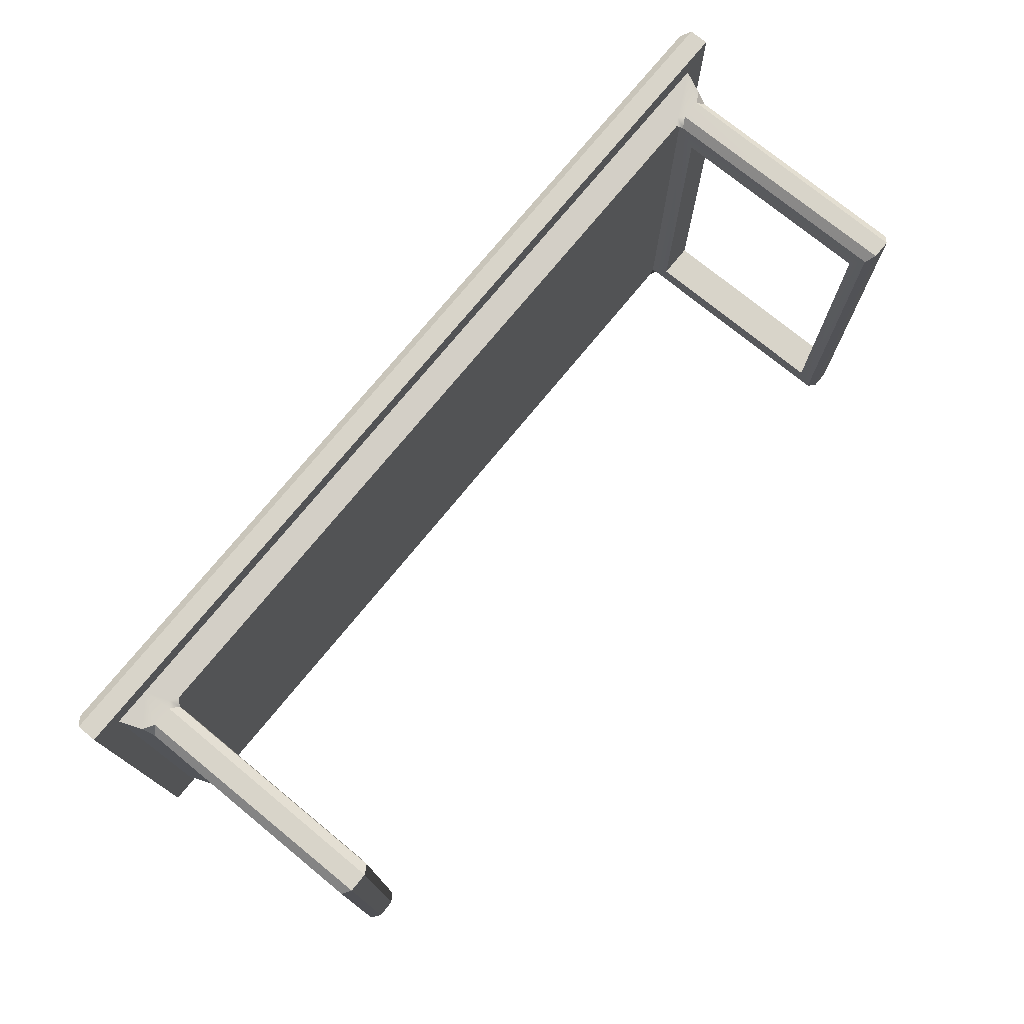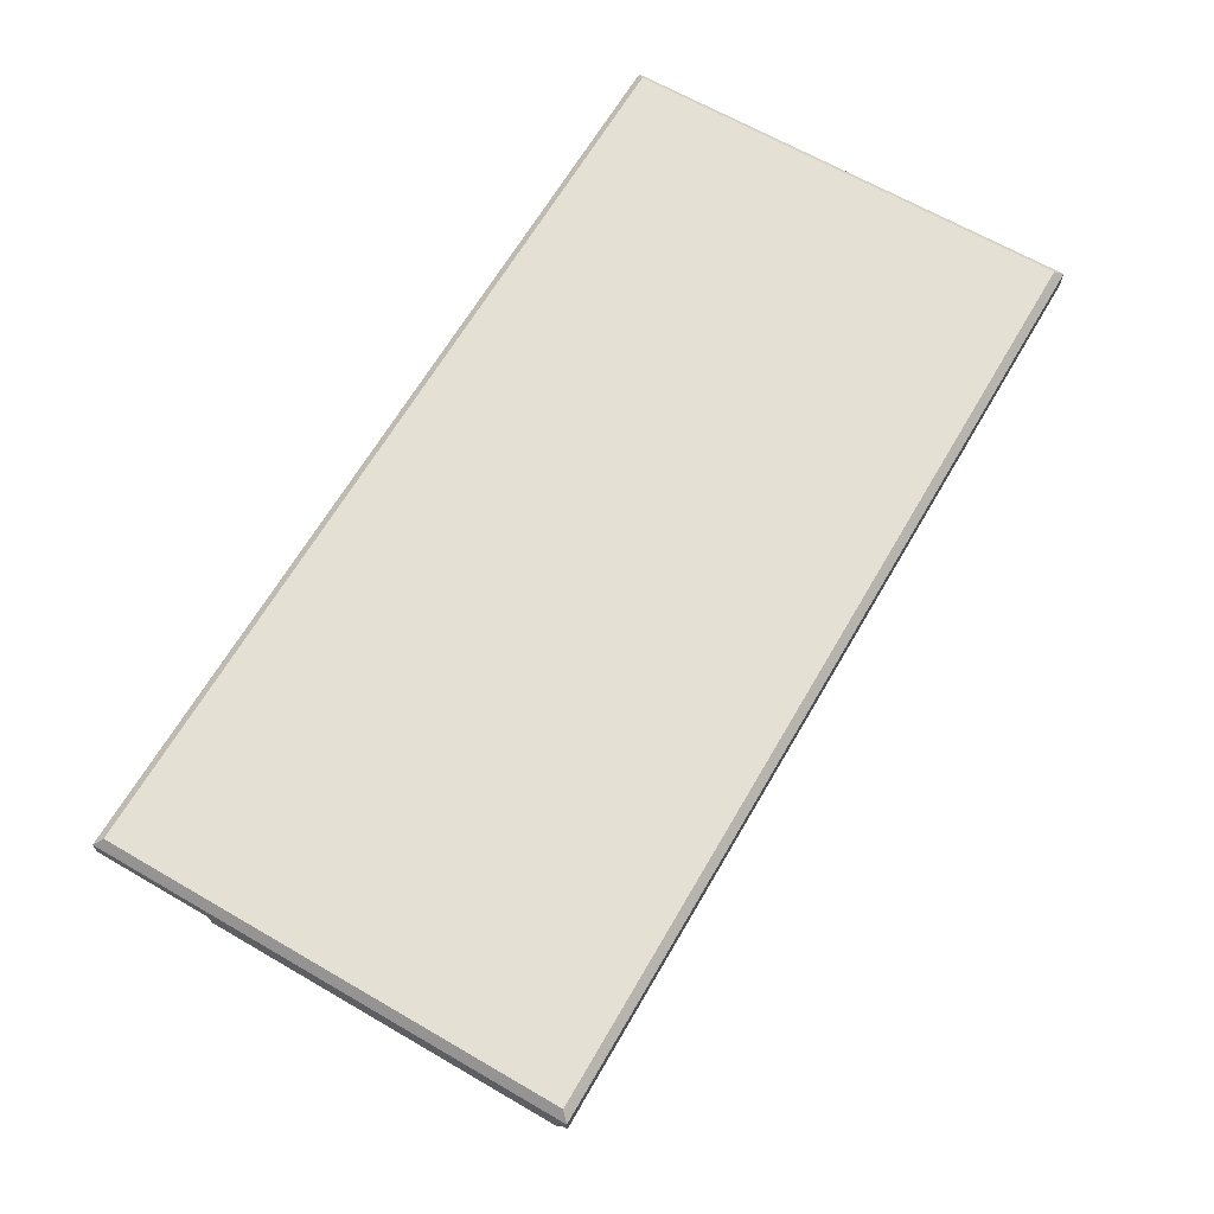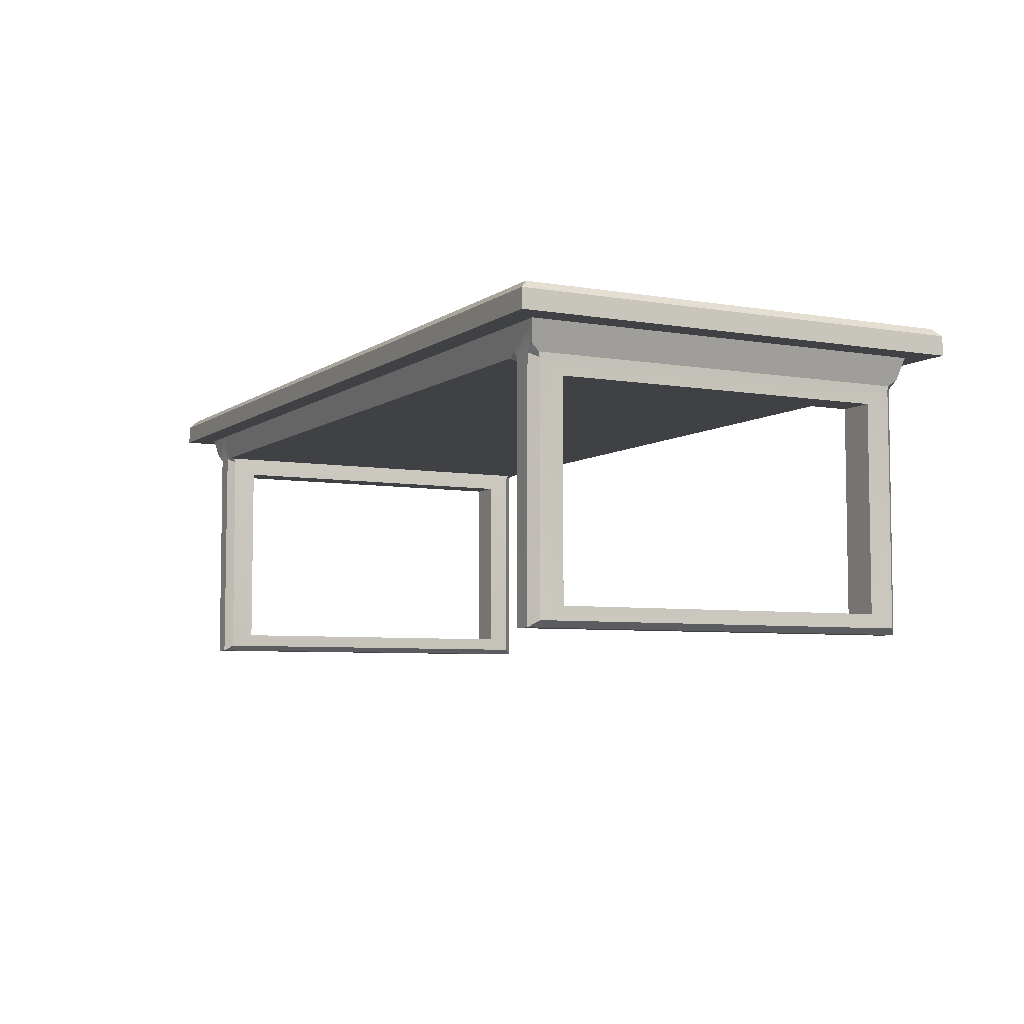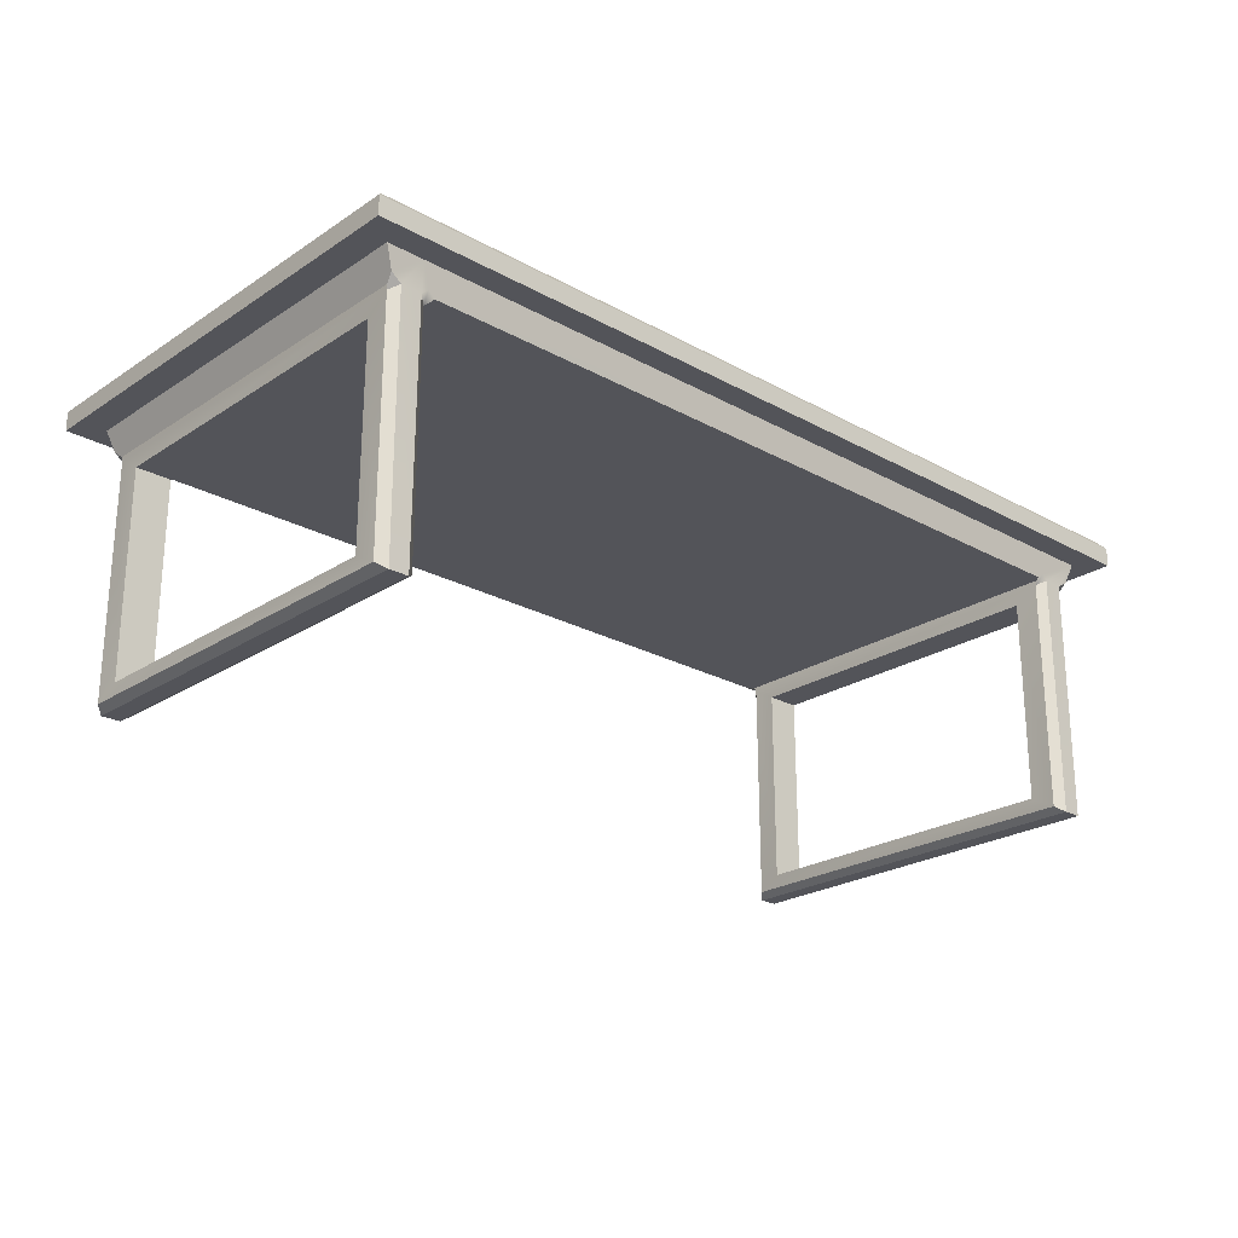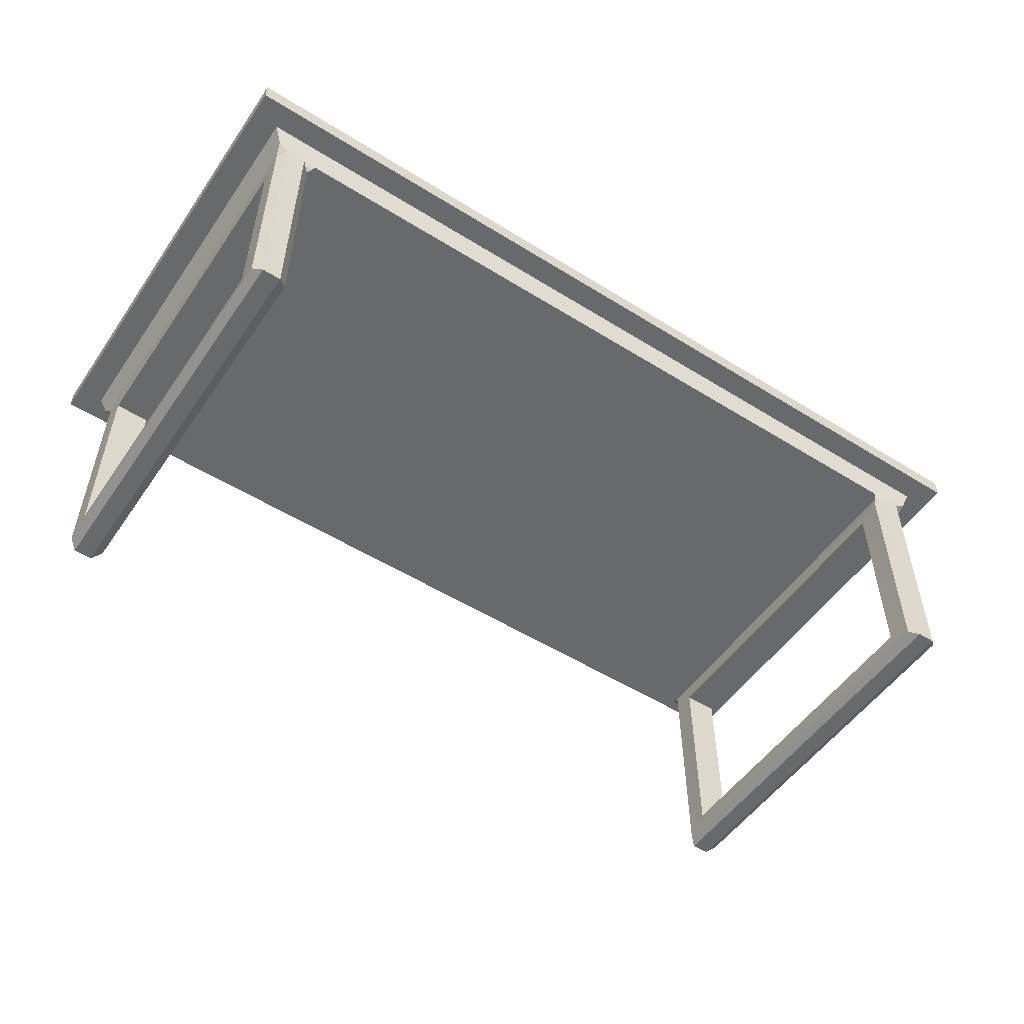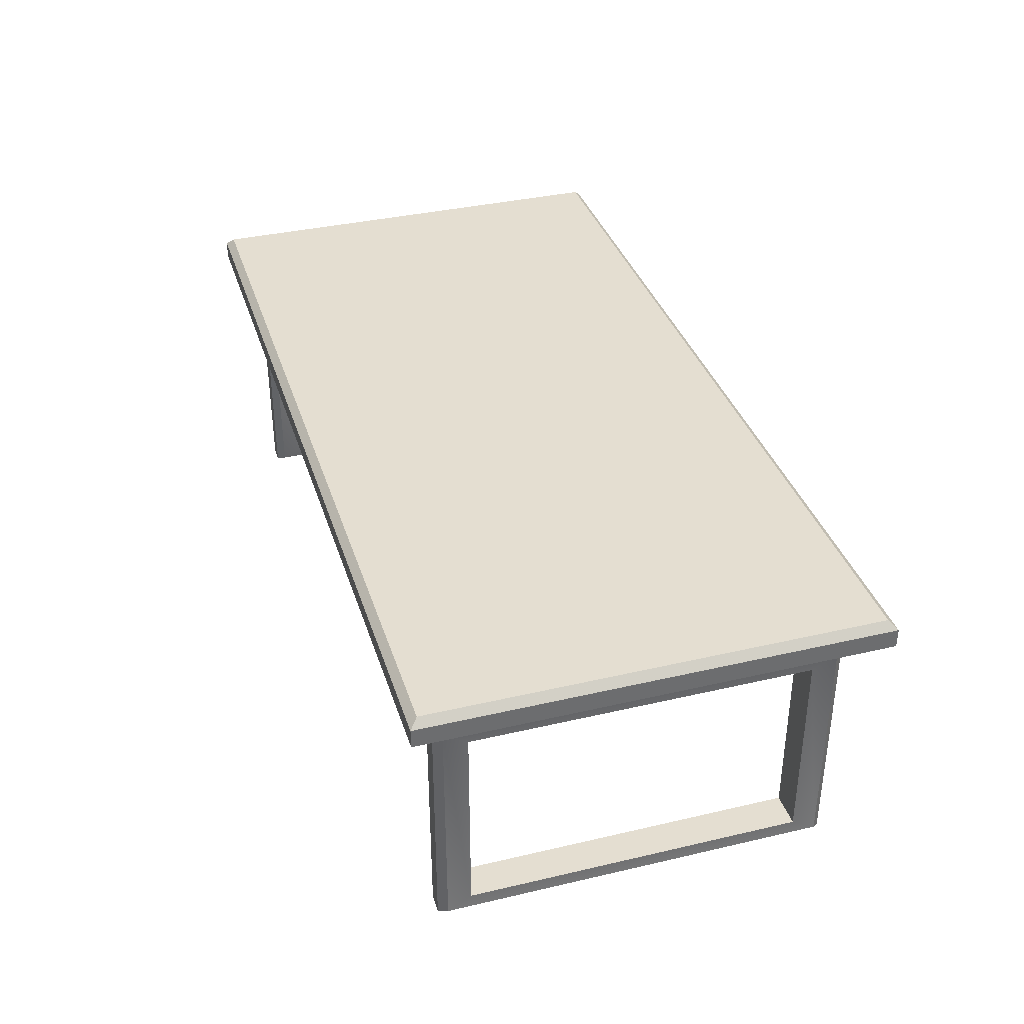
<metadata>
{"format":"obj","ext":"obj","renderer":"f3d","projection":"perspective","resolution":1024,"background":"white","views":[{"elev":75.0,"azim":-50.7,"up":"+Z"},{"elev":65.8,"azim":-59.8,"up":"+Y"},{"elev":-5.9,"azim":62.4,"up":"+Y"},{"elev":-23.7,"azim":-42.7,"up":"+Y"},{"elev":-52.6,"azim":146.2,"up":"+Y"},{"elev":36.4,"azim":73.1,"up":"+Y"}]}
</metadata>
<code>
g default
v -2.759 1.615 -1.265
v 2.759 1.615 -1.265
v -2.759 1.615 -4.033
v 2.759 1.615 -4.033
v -2.597 1.615 -3.886
v 2.597 1.615 -3.886
v 2.597 1.615 -1.412
v -2.597 1.615 -1.412
v 2.526 1.615 -4.033
v 2.378 1.615 -3.886
v 2.378 1.615 -1.412
v 2.526 1.615 -1.265
v -2.526 1.615 -4.033
v -2.378 1.615 -3.886
v -2.378 1.615 -1.412
v -2.526 1.615 -1.265
v -2.311 1.337 -3.664
v -2.311 1.337 -1.635
v -2.311 0.1147 -1.635
v -2.311 0.1147 -3.664
v -2.524 1.337 -3.664
v -2.524 1.337 -1.635
v -2.524 0.1147 -3.664
v -2.524 0.1147 -1.635
v 2.311 1.337 -3.664
v 2.311 1.337 -1.635
v 2.311 0.1147 -3.664
v 2.311 0.1147 -1.635
v 2.524 1.337 -3.664
v 2.524 1.337 -1.635
v 2.524 0.1147 -1.635
v 2.524 0.1147 -3.664
v -2.759 1.73 -1.265
v -2.712 1.776 -1.312
v -2.526 1.73 -1.265
v -2.526 1.776 -1.312
v -2.712 1.776 -3.987
v -2.759 1.73 -4.033
v -2.526 1.73 -4.033
v -2.526 1.776 -3.987
v 2.759 1.73 -1.265
v 2.712 1.776 -1.312
v 2.712 1.776 -3.987
v 2.759 1.73 -4.033
v 2.526 1.776 -3.987
v 2.526 1.73 -4.033
v 2.526 1.73 -1.265
v 2.526 1.776 -1.312
v -2.53 1.423 -3.808
v -2.531 1.452 -3.812
v -2.547 1.492 -3.863
v -2.484 1.452 -3.855
v -2.478 -0.00062 -3.855
v -2.529 0.03588 -3.806
v -2.316 1.424 -3.809
v -2.364 1.452 -3.855
v -2.329 1.483 -3.861
v -2.285 1.452 -3.855
v -2.318 1.452 -3.822
v -2.367 -0.00062 -3.855
v -2.316 0.03283 -3.809
v -2.316 1.424 -1.489
v -2.318 1.452 -1.476
v -2.285 1.452 -1.443
v -2.329 1.483 -1.437
v -2.364 1.452 -1.443
v -2.369 -0.00062 -1.443
v -2.316 0.03398 -1.491
v -2.53 1.423 -1.491
v -2.484 1.452 -1.443
v -2.547 1.492 -1.436
v -2.531 1.452 -1.487
v -2.48 -0.00062 -1.443
v -2.529 0.03486 -1.491
v 2.316 1.424 -3.809
v 2.318 1.452 -3.822
v 2.285 1.452 -3.855
v 2.329 1.483 -3.861
v 2.364 1.452 -3.855
v 2.369 -0.00062 -3.855
v 2.316 0.03398 -3.807
v 2.316 1.424 -1.489
v 2.364 1.452 -1.443
v 2.329 1.483 -1.437
v 2.285 1.452 -1.443
v 2.318 1.452 -1.476
v 2.367 -0.00062 -1.443
v 2.316 0.03283 -1.489
v 2.53 1.423 -3.808
v 2.484 1.452 -3.855
v 2.547 1.492 -3.863
v 2.531 1.452 -3.812
v 2.48 -0.00062 -3.855
v 2.529 0.03486 -3.807
v 2.53 1.423 -1.491
v 2.531 1.452 -1.487
v 2.547 1.492 -1.436
v 2.484 1.452 -1.443
v 2.478 -0.00062 -1.443
v 2.529 0.03588 -1.493
g pCube1
f 3 13 14 5
f 4 2 7 6
f 16 1 8 15
f 1 3 5 8
f 5 14 57 56 52 51
f 6 7 97 96 92 91
f 15 8 71 70 66 65
f 8 5 51 50 72 71
f 10 9 4 6
f 7 11 84 83 98 97
f 2 12 11 7
f 10 14 13 9
f 11 15 65 64 85 84
f 12 16 15 11
f 18 19 24 22
f 19 20 23 24
f 20 17 21 23
f 17 18 22 21
f 26 25 29 30
f 25 27 32 29
f 27 28 31 32
f 28 26 30 31
f 55 59 63 62 18 17
f 69 72 50 49 21 22
f 78 77 58 57 14 10
f 79 78 10 6 91 90
f 82 86 76 75 25 26
f 86 85 64 63 59 58 77 76
f 89 92 96 95 30 29
f 33 34 37 38
f 34 33 35 36
f 36 35 47 48
f 38 37 40 39
f 39 40 45 46
f 41 42 48 47
f 42 41 44 43
f 43 44 46 45
f 49 52 53 54
f 54 53 73 74
f 56 55 61 60
f 60 61 68 67
f 62 66 67 68
f 70 69 74 73
f 75 79 80 81
f 81 80 87 88
f 83 82 88 87
f 90 89 94 93
f 93 94 100 99
f 95 98 99 100
f 1 16 35 33
f 34 36 40 37
f 38 39 13 3
f 53 60 67 73
f 2 4 44 41
f 3 1 33 38
f 46 44 4 9
f 87 80 93 99
f 47 12 2 41
f 45 48 42 43
f 9 13 39 46
f 47 35 16 12
f 45 40 36 48
f 53 52 56 60
f 67 66 70 73
f 80 79 90 93
f 99 98 83 87
f 62 68 19 18
f 68 61 20 19
f 61 55 17 20
f 49 54 23 21
f 54 74 24 23
f 74 69 22 24
f 75 81 27 25
f 81 88 28 27
f 88 82 26 28
f 95 100 31 30
f 100 94 32 31
f 94 89 29 32
f 49 50 51 52
f 55 56 57 58 59
f 62 63 64 65 66
f 69 70 71 72
f 75 76 77 78 79
f 82 83 84 85 86
f 89 90 91 92
f 95 96 97 98

</code>
